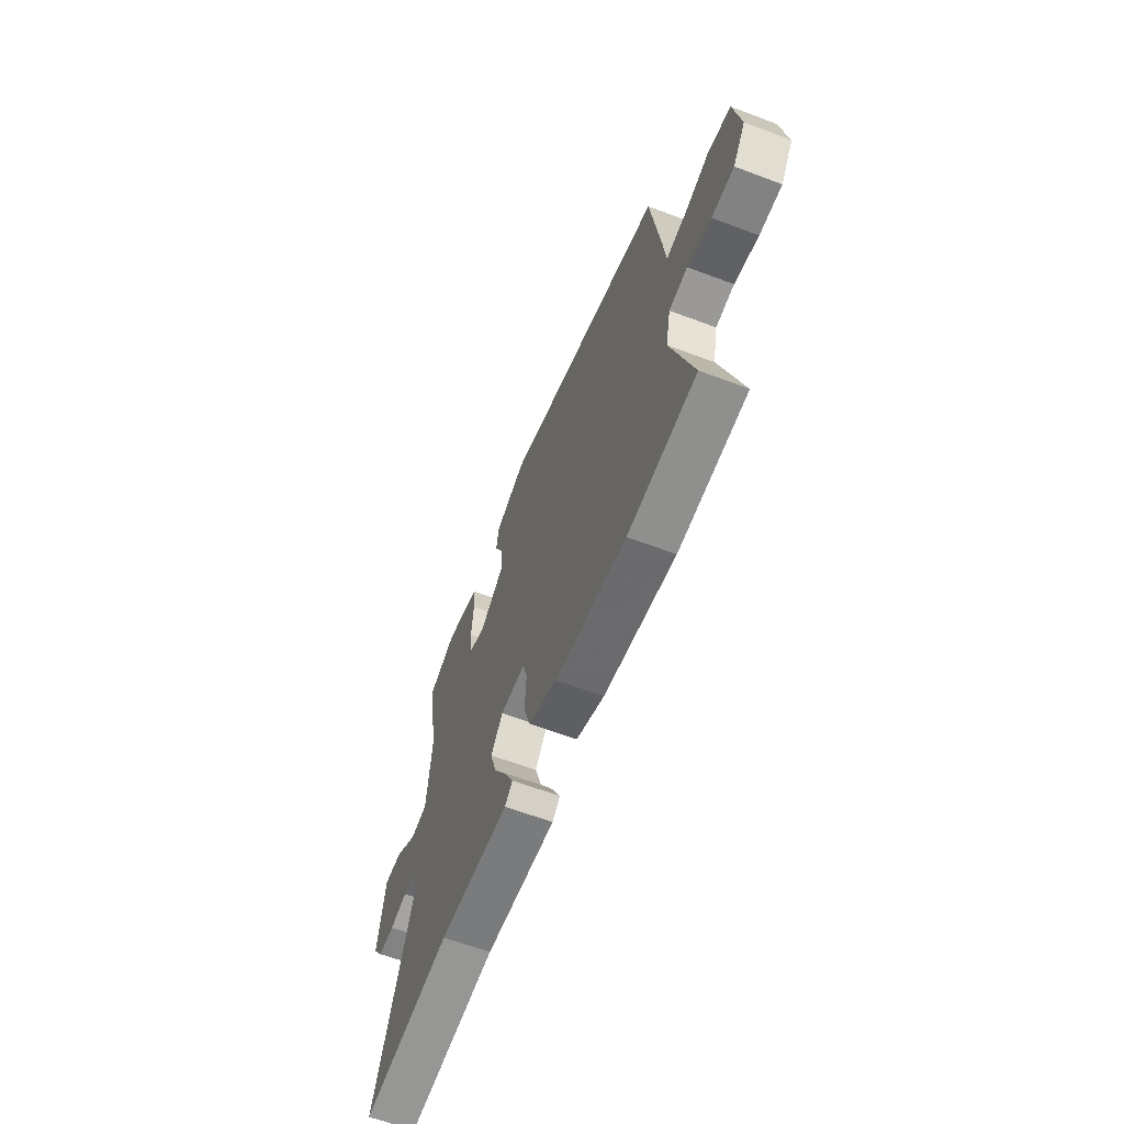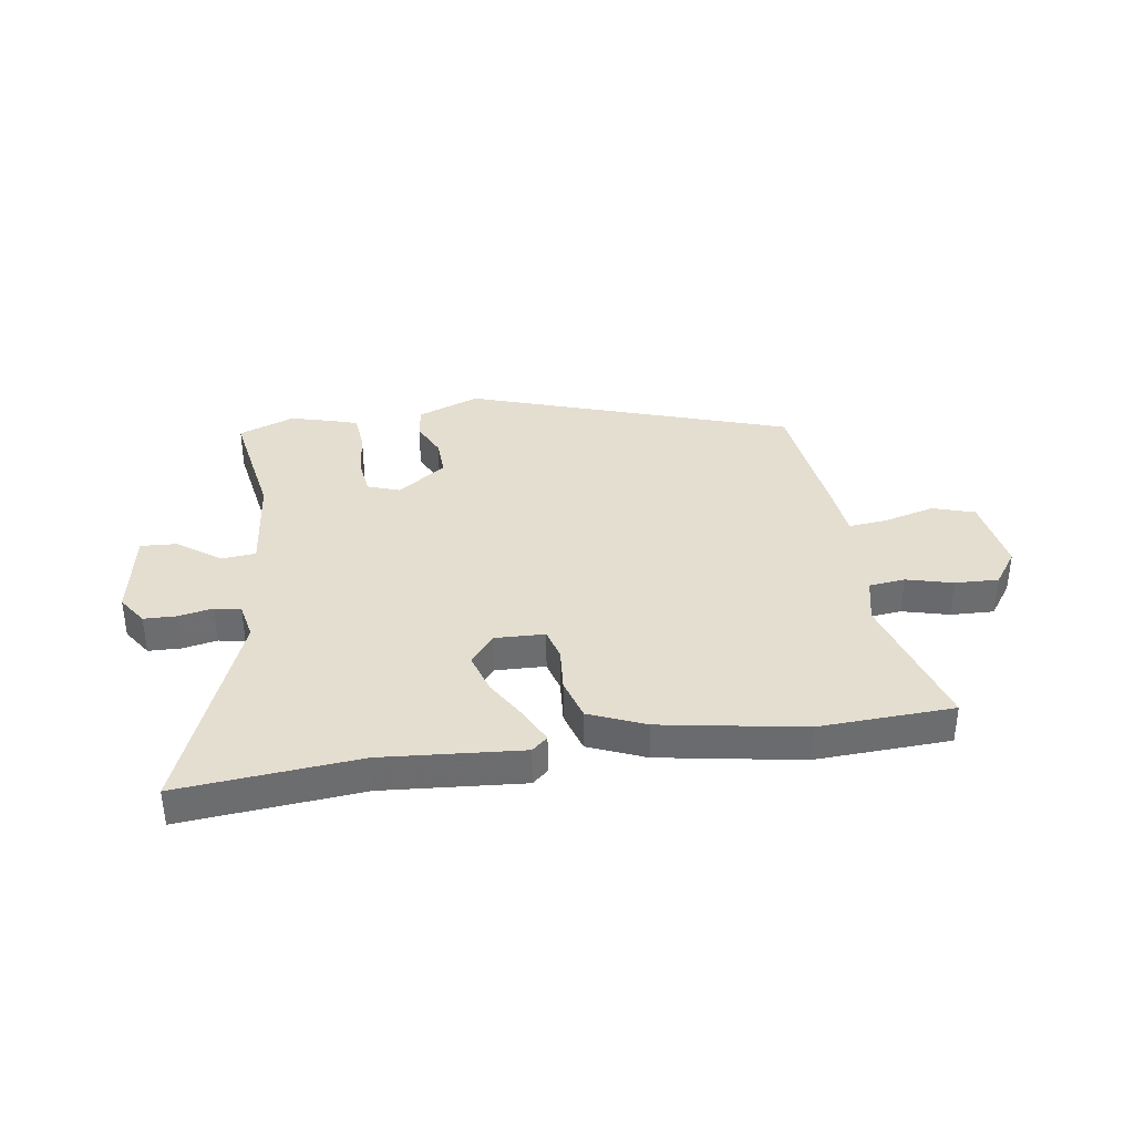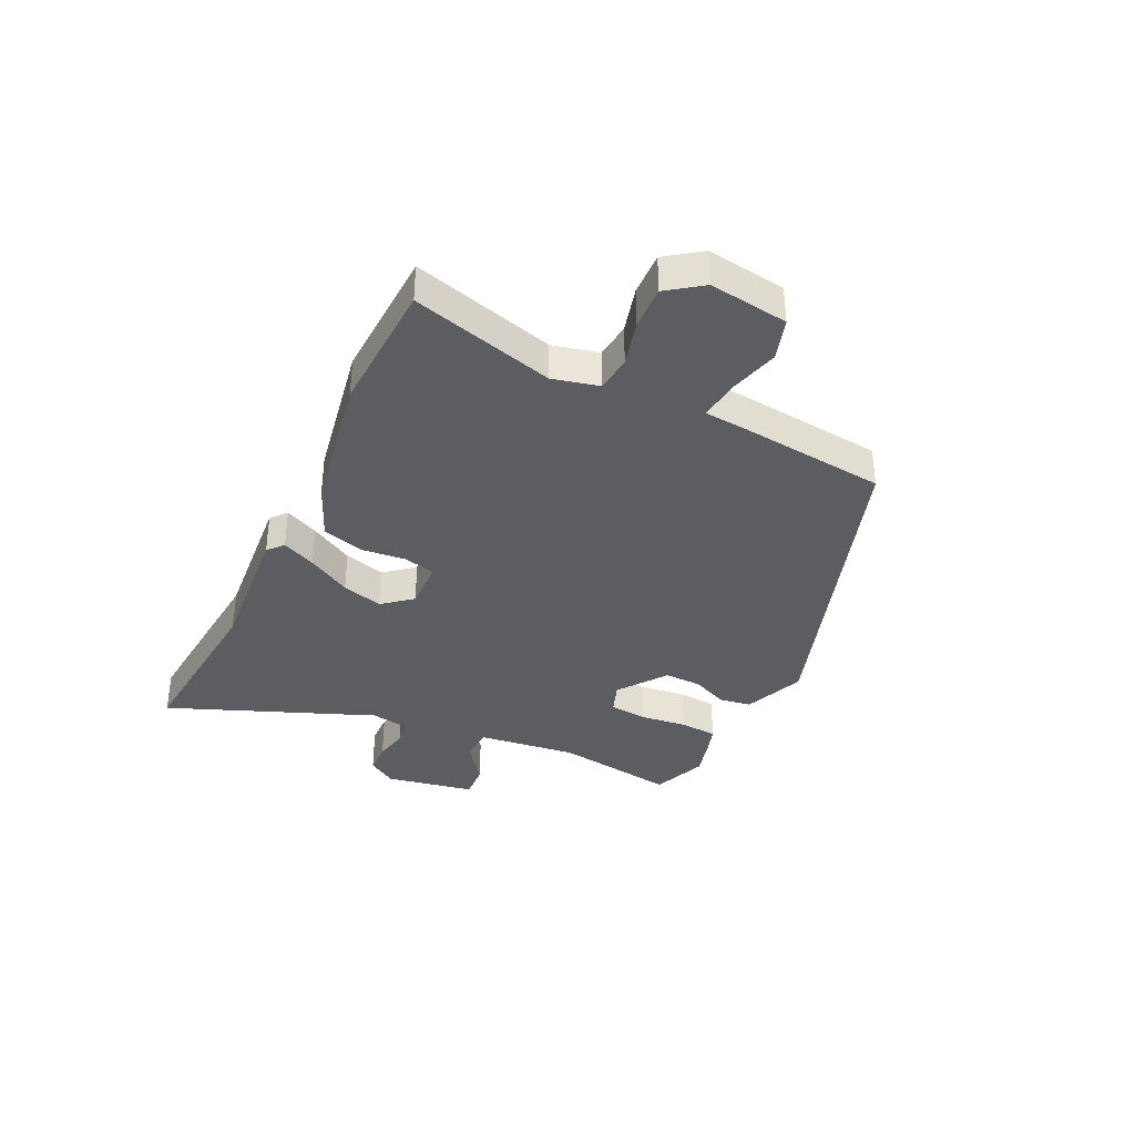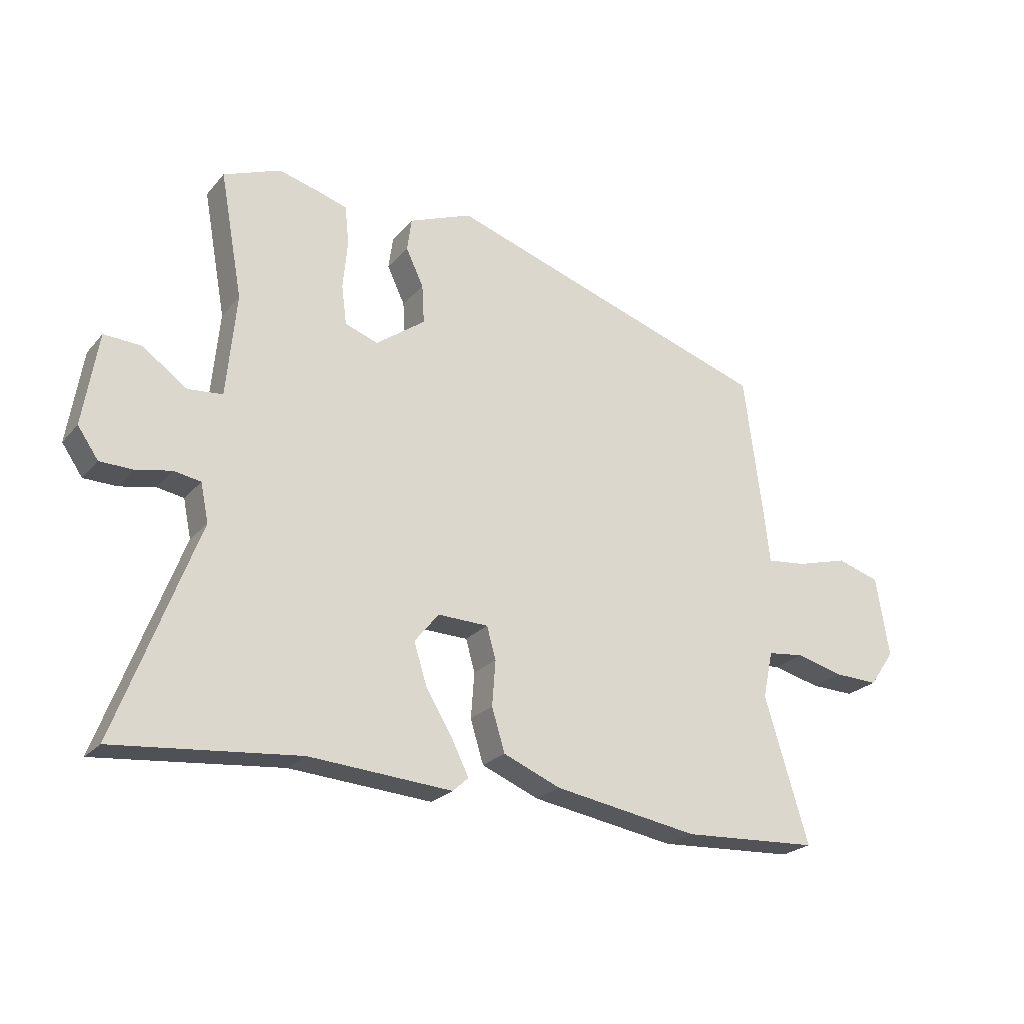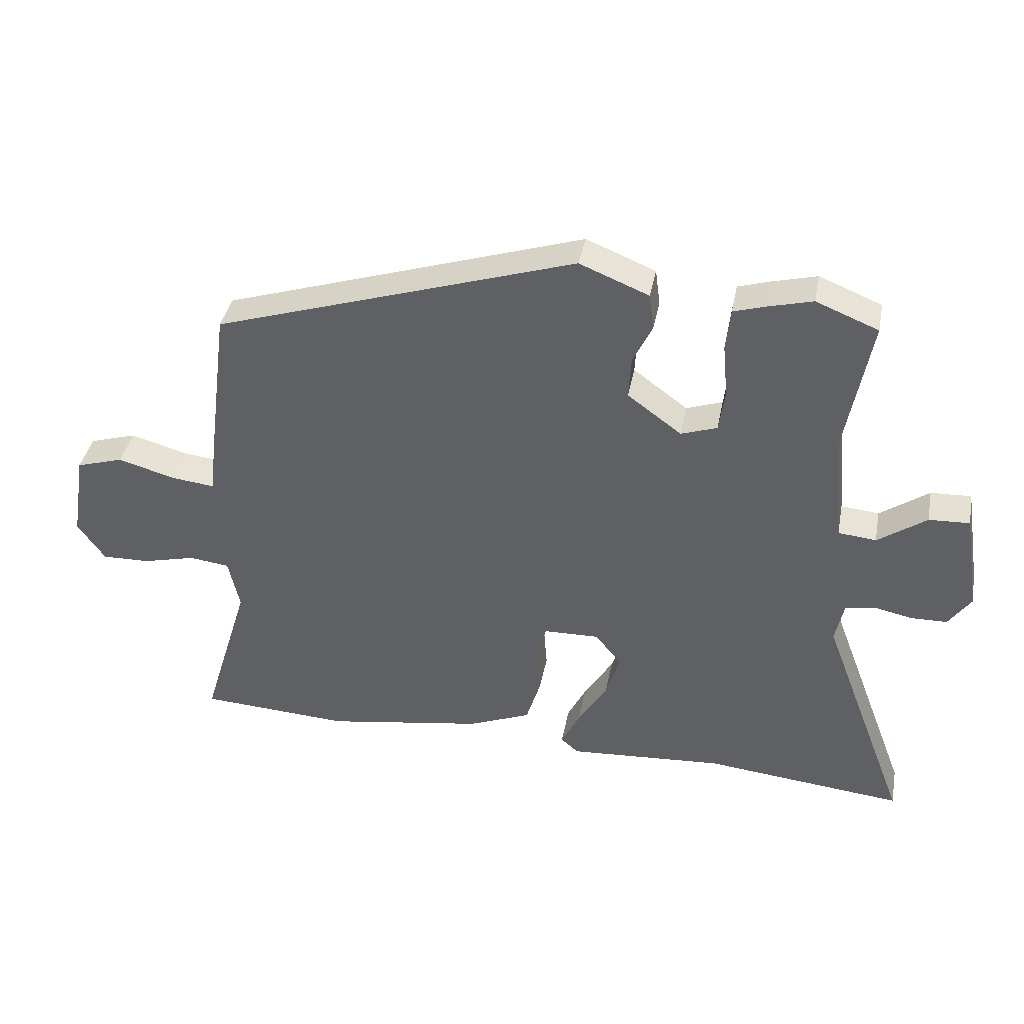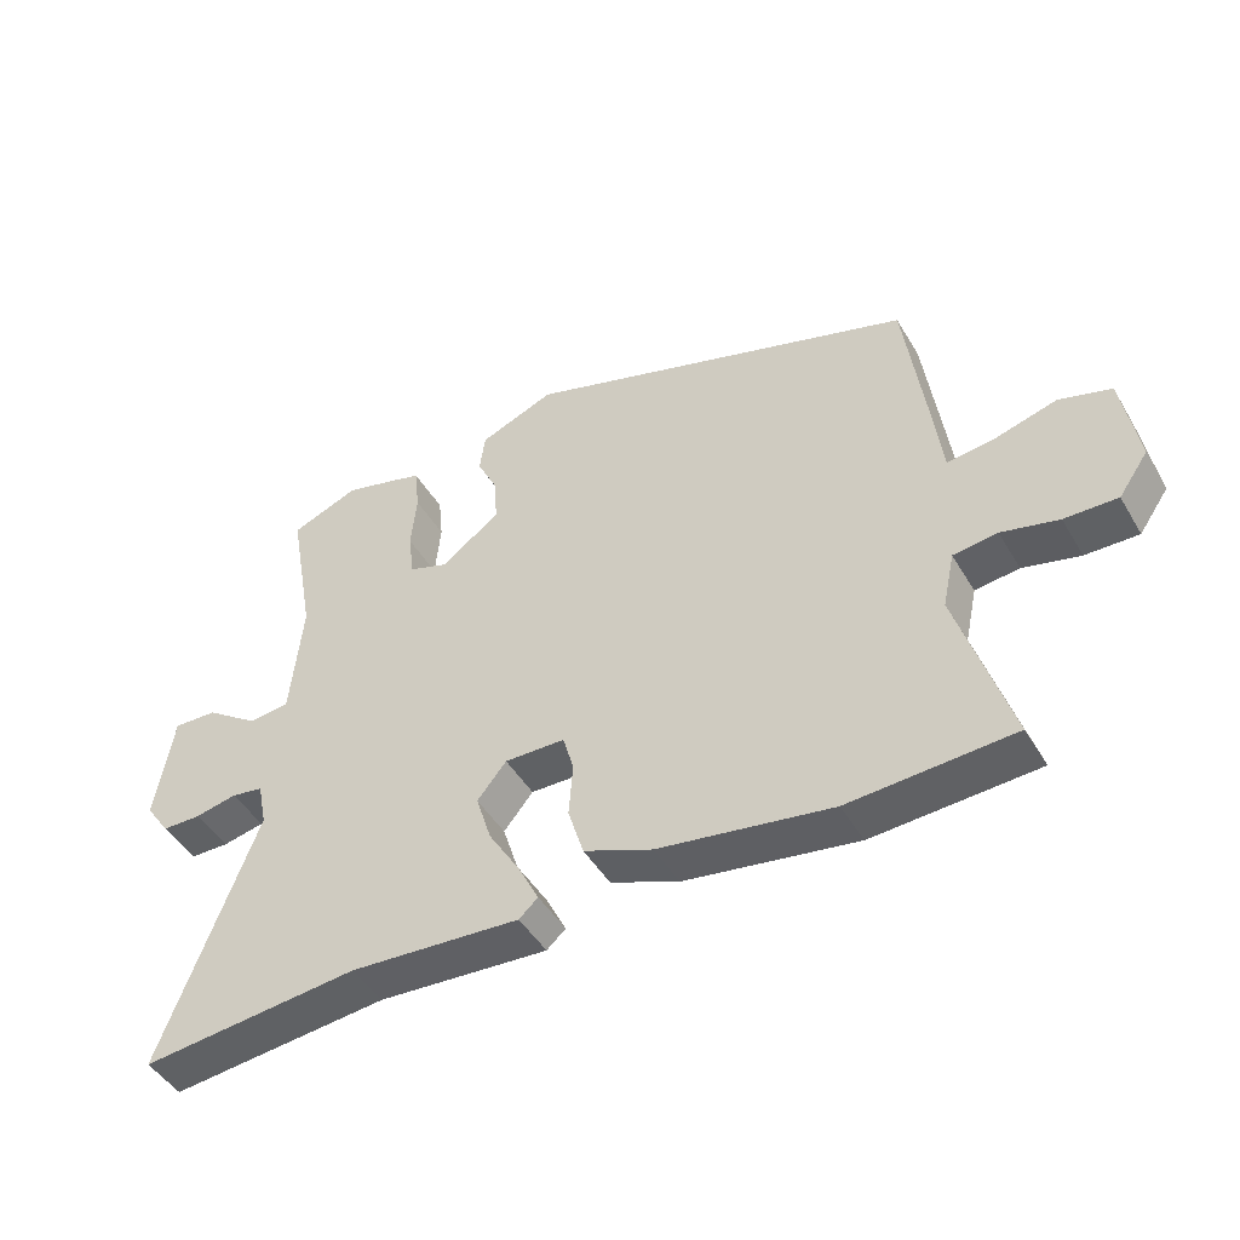
<metadata>
{"format":"obj","ext":"obj","renderer":"f3d","projection":"perspective","resolution":1024,"background":"white","views":[{"elev":-62.1,"azim":-111.0,"up":"+Z"},{"elev":36.5,"azim":172.1,"up":"+Y"},{"elev":-35.9,"azim":-114.6,"up":"+Y"},{"elev":-23.9,"azim":149.9,"up":"+Z"},{"elev":39.3,"azim":10.8,"up":"+Z"},{"elev":-46.5,"azim":-150.8,"up":"+Z"}]}
</metadata>
<code>
v 0.677 0.07 -0.518
v 0.355 0.07 -0.485
v 0.104 0.07 -0.502
v 0.076 0.07 -0.477
v 0.106 0.07 -0.417
v 0.153 0.07 -0.34
v 0.176 0.07 -0.267
v 0.133 0.07 -0.214
v 0.044 0.07 -0.216
v 0.028 0.07 -0.272
v 0.034 0.07 -0.352
v 0.011 0.07 -0.427
v -0.09 0.07 -0.468
v -0.345 0.07 -0.509
v -0.587 0.07 -0.495
v -0.51 0.07 -0.241
v -0.528 0.07 -0.158
v -0.593 0.07 -0.15
v -0.677 0.07 -0.171
v -0.755 0.07 -0.173
v -0.799 0.07 -0.11
v -0.776 0.07 0.031
v -0.7 0.07 0.054
v -0.608 0.07 0.028
v -0.538 0.07 0.02
v -0.529 0.07 0.1
v -0.495 0.07 0.36
v 0.086 0.07 0.546
v 0.197 0.07 0.501
v 0.205 0.07 0.443
v 0.174 0.07 0.378
v 0.17 0.07 0.31
v 0.257 0.07 0.246
v 0.315 0.07 0.266
v 0.324 0.07 0.335
v 0.316 0.07 0.42
v 0.323 0.07 0.488
v 0.376 0.07 0.504
v 0.446 0.07 0.522
v 0.546 0.07 0.482
v 0.506 0.07 0.262
v 0.523 0.07 0.082
v 0.584 0.07 0.076
v 0.662 0.07 0.131
v 0.727 0.07 0.134
v 0.753 0.07 -0.028
v 0.717 0.07 -0.08
v 0.659 0.07 -0.081
v 0.597 0.07 -0.068
v 0.55 0.07 -0.076
v 0.536 0.07 -0.143
v 0.677 0 -0.518
v 0.355 0 -0.485
v 0.104 0 -0.502
v 0.076 0 -0.477
v 0.106 0 -0.417
v 0.153 0 -0.34
v 0.176 0 -0.267
v 0.133 0 -0.214
v 0.044 0 -0.216
v 0.028 0 -0.272
v 0.034 0 -0.352
v 0.011 0 -0.427
v -0.09 0 -0.468
v -0.345 0 -0.509
v -0.587 0 -0.495
v -0.51 0 -0.241
v -0.528 0 -0.158
v -0.593 0 -0.15
v -0.677 0 -0.171
v -0.755 0 -0.173
v -0.799 0 -0.11
v -0.776 0 0.031
v -0.7 0 0.054
v -0.608 0 0.028
v -0.538 0 0.02
v -0.529 0 0.1
v -0.495 0 0.36
v 0.086 0 0.546
v 0.197 0 0.501
v 0.205 0 0.443
v 0.174 0 0.378
v 0.17 0 0.31
v 0.257 0 0.246
v 0.315 0 0.266
v 0.324 0 0.335
v 0.316 0 0.42
v 0.323 0 0.488
v 0.376 0 0.504
v 0.446 0 0.522
v 0.546 0 0.482
v 0.506 0 0.262
v 0.523 0 0.082
v 0.584 0 0.076
v 0.662 0 0.131
v 0.727 0 0.134
v 0.753 0 -0.028
v 0.717 0 -0.08
v 0.659 0 -0.081
v 0.597 0 -0.068
v 0.55 0 -0.076
v 0.536 0 -0.143
f 47 48 49
f 46 47 49
f 45 46 49
f 44 45 49
f 43 44 49
f 42 43 49 50
f 39 40 41
f 38 39 41
f 37 38 41
f 36 37 41
f 35 36 41
f 34 35 41 42
f 42 50 51
f 34 42 51
f 33 34 51
f 29 30 31
f 28 29 31
f 27 28 31
f 26 27 31
f 25 26 31
f 25 31 32
f 22 23 24
f 21 22 24
f 20 21 24
f 19 20 24
f 18 19 24
f 17 18 24 25
f 32 33 51
f 25 32 51
f 17 25 51
f 16 17 51
f 14 15 16
f 13 14 16
f 12 13 16
f 11 12 16
f 10 11 16
f 4 5 6
f 3 4 6
f 2 3 6
f 2 6 7
f 1 2 7 8
f 9 10 16
f 9 16 51
f 8 9 51
f 1 8 51
f 100 99 98
f 100 98 97
f 100 97 96
f 100 96 95
f 100 95 94
f 101 100 94 93
f 92 91 90
f 92 90 89
f 92 89 88
f 92 88 87
f 92 87 86
f 93 92 86 85
f 102 101 93
f 102 93 85
f 102 85 84
f 82 81 80
f 82 80 79
f 82 79 78
f 82 78 77
f 82 77 76
f 83 82 76
f 75 74 73
f 75 73 72
f 75 72 71
f 75 71 70
f 75 70 69
f 76 75 69 68
f 102 84 83
f 102 83 76
f 102 76 68
f 102 68 67
f 67 66 65
f 67 65 64
f 67 64 63
f 67 63 62
f 67 62 61
f 57 56 55
f 57 55 54
f 57 54 53
f 58 57 53
f 59 58 53 52
f 67 61 60
f 102 67 60
f 102 60 59
f 102 59 52
f 1 52 53 2
f 2 53 54 3
f 3 54 55 4
f 4 55 56 5
f 5 56 57 6
f 6 57 58 7
f 7 58 59 8
f 8 59 60 9
f 9 60 61 10
f 10 61 62 11
f 11 62 63 12
f 12 63 64 13
f 13 64 65 14
f 14 65 66 15
f 15 66 67 16
f 16 67 68 17
f 17 68 69 18
f 18 69 70 19
f 19 70 71 20
f 20 71 72 21
f 21 72 73 22
f 22 73 74 23
f 23 74 75 24
f 24 75 76 25
f 25 76 77 26
f 26 77 78 27
f 27 78 79 28
f 28 79 80 29
f 29 80 81 30
f 30 81 82 31
f 31 82 83 32
f 32 83 84 33
f 33 84 85 34
f 34 85 86 35
f 35 86 87 36
f 36 87 88 37
f 37 88 89 38
f 38 89 90 39
f 39 90 91 40
f 40 91 92 41
f 41 92 93 42
f 42 93 94 43
f 43 94 95 44
f 44 95 96 45
f 45 96 97 46
f 46 97 98 47
f 47 98 99 48
f 48 99 100 49
f 49 100 101 50
f 50 101 102 51
f 51 102 52 1

</code>
